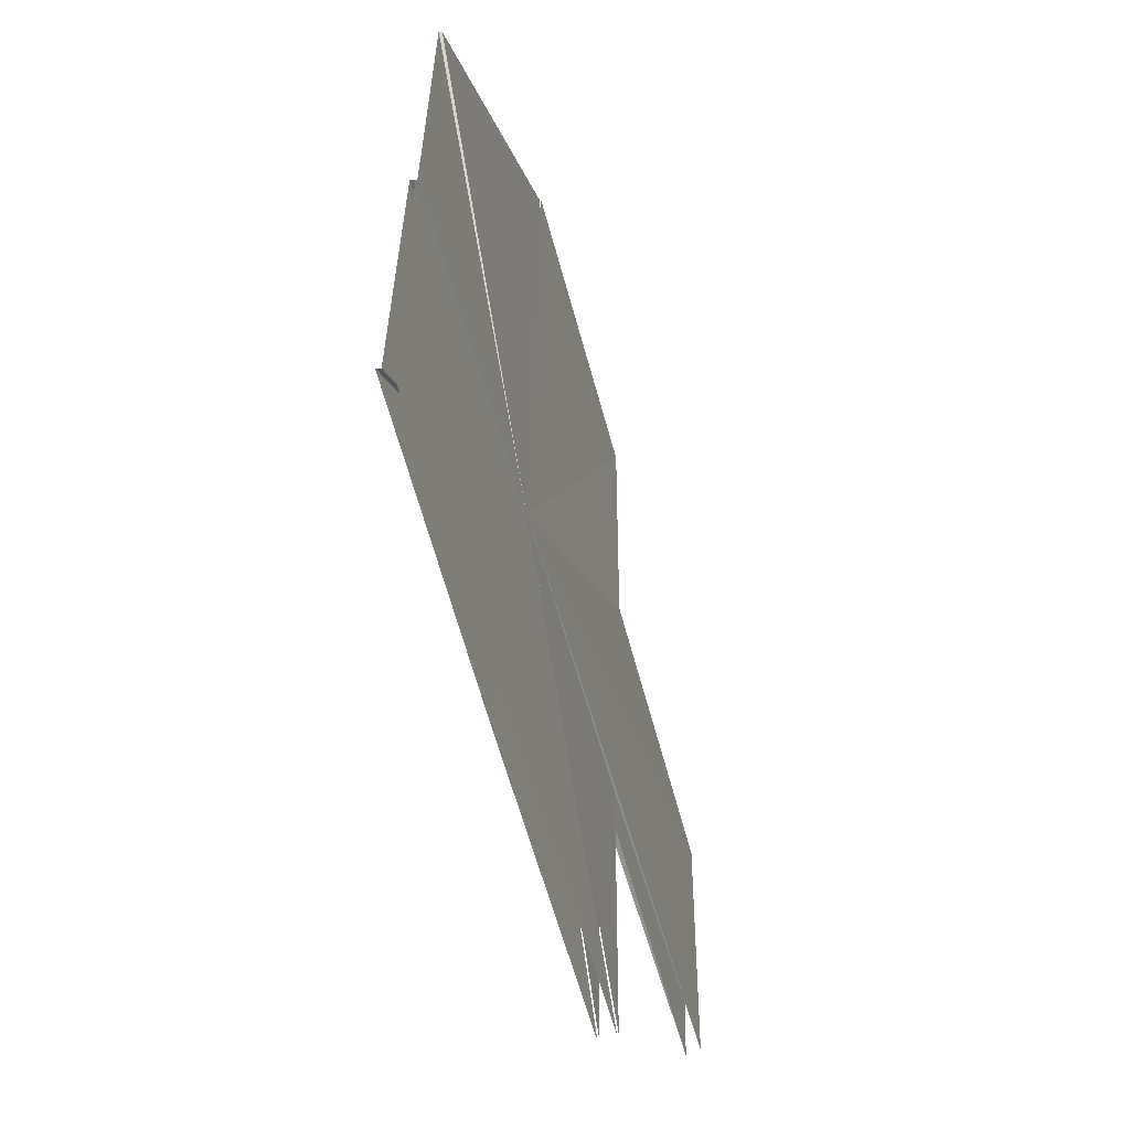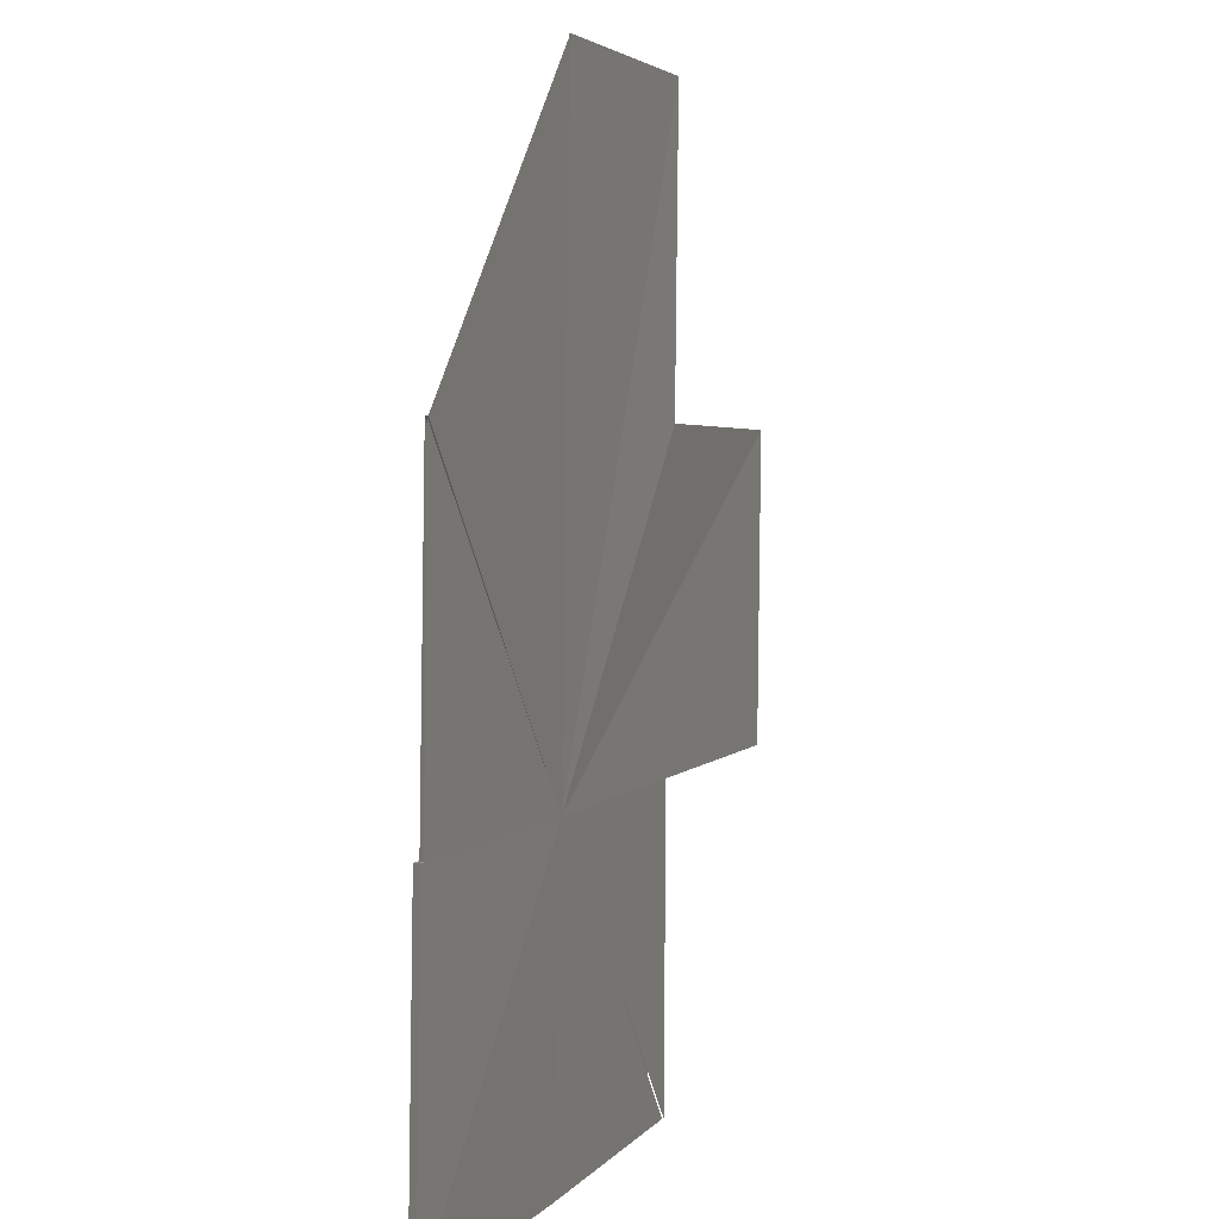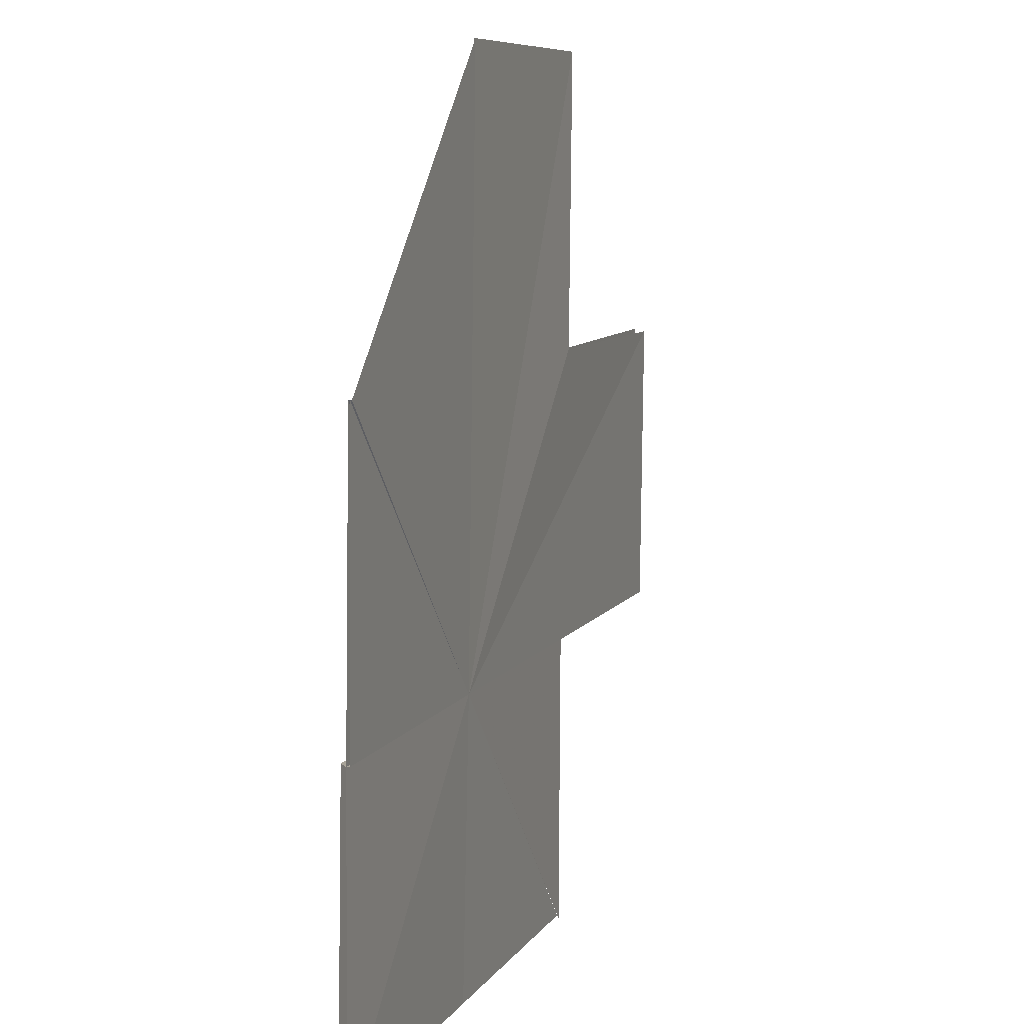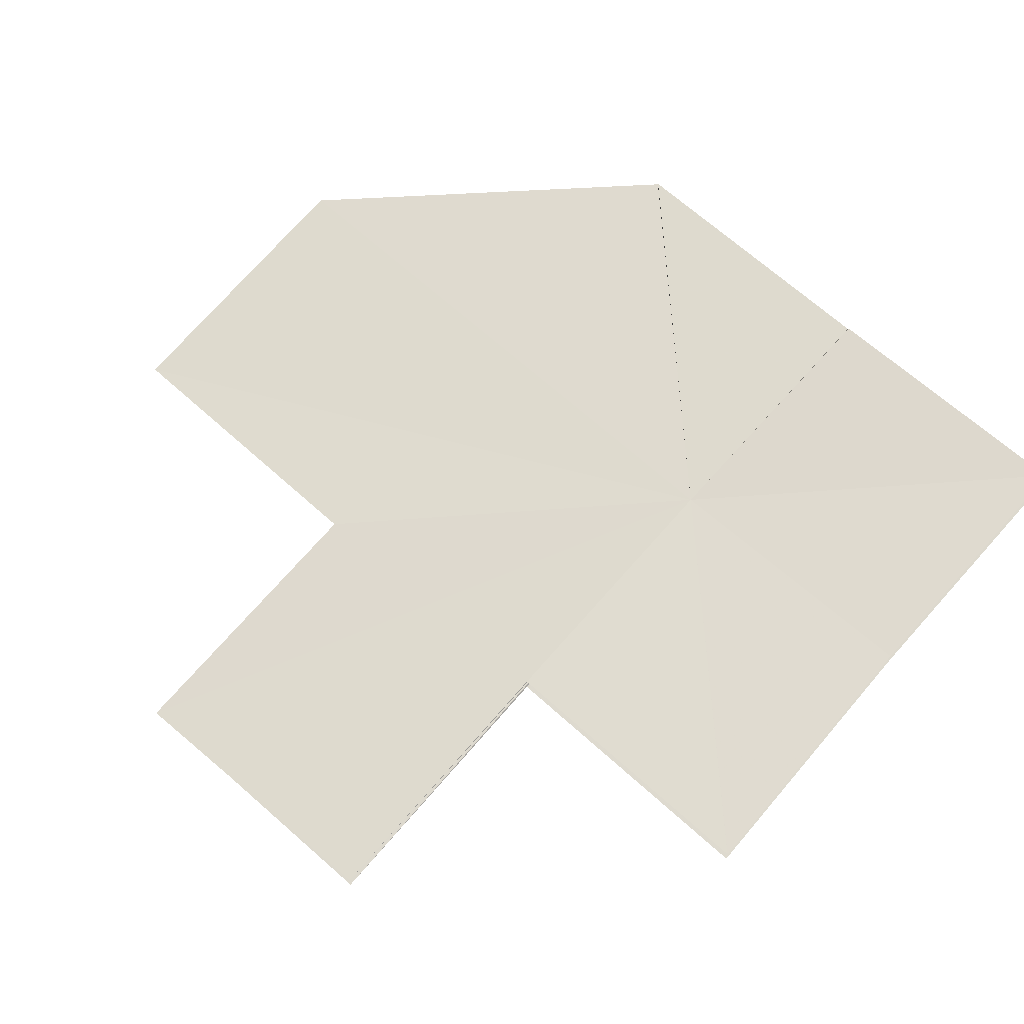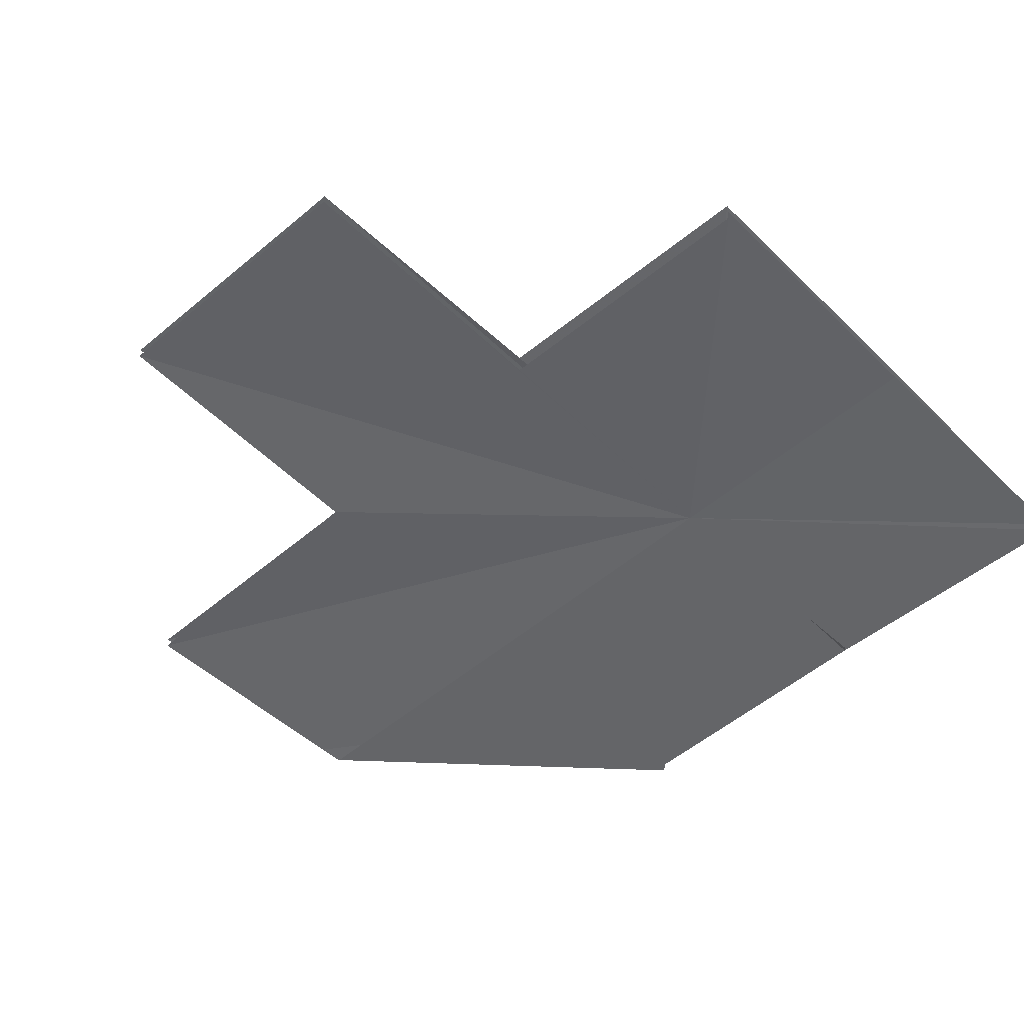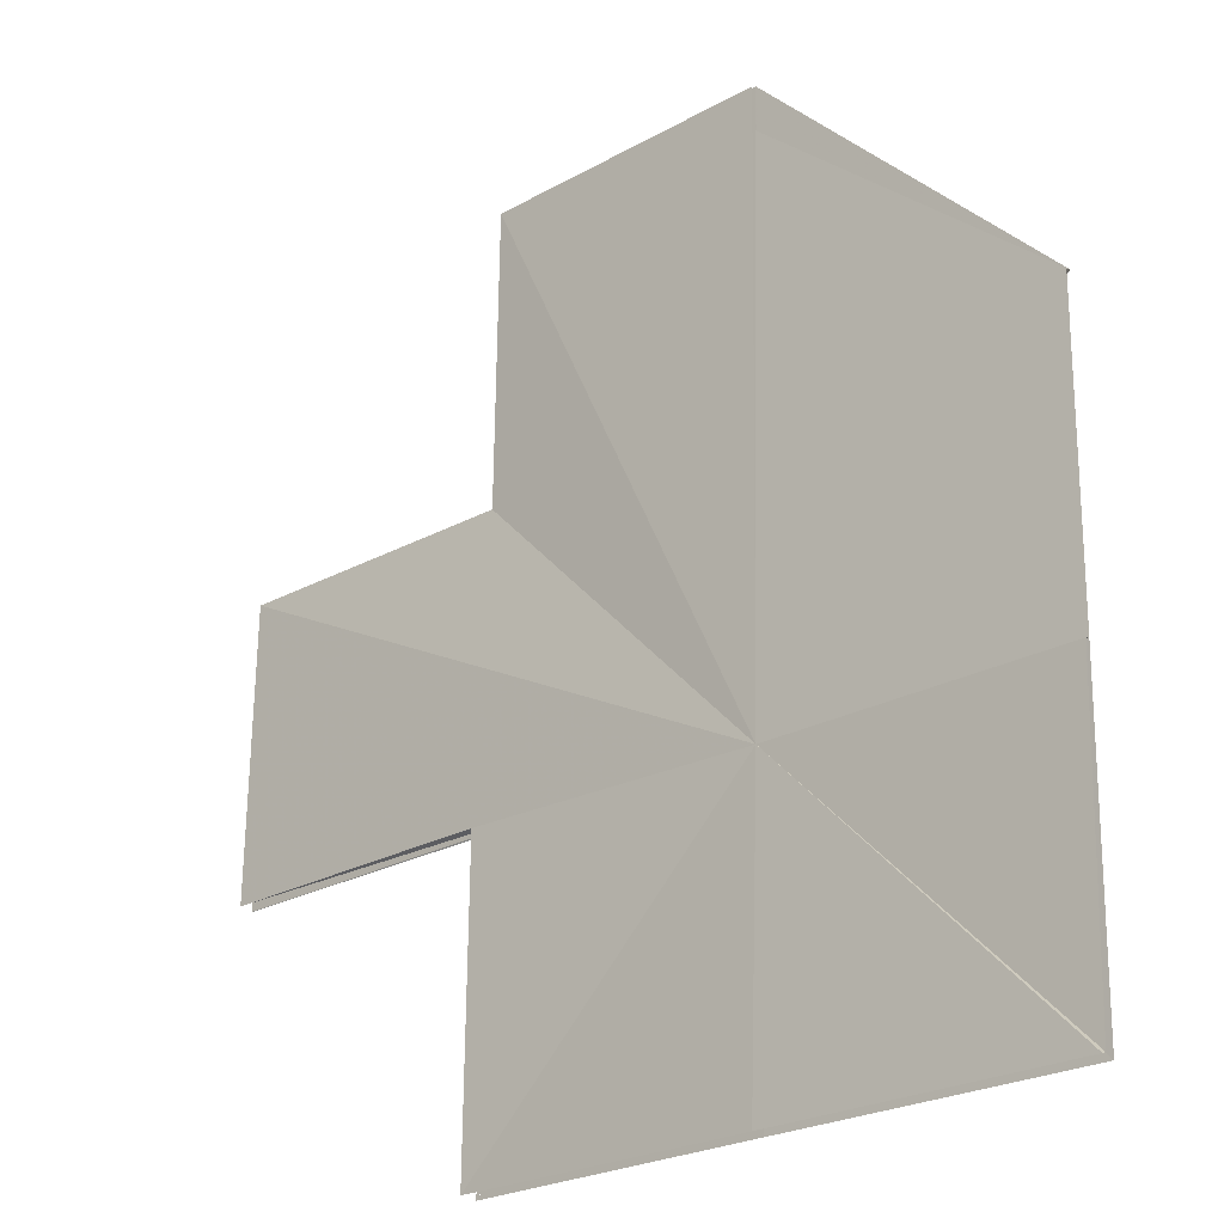
<metadata>
{"format":"obj","ext":"obj","renderer":"f3d","projection":"perspective","resolution":1024,"background":"white","views":[{"elev":-58.3,"azim":105.2,"up":"+Y"},{"elev":3.0,"azim":107.4,"up":"+Y"},{"elev":7.7,"azim":108.2,"up":"+Y"},{"elev":72.3,"azim":-48.6,"up":"+Z"},{"elev":-50.0,"azim":-47.0,"up":"+Z"},{"elev":-23.9,"azim":43.4,"up":"+Y"}]}
</metadata>
<code>
o 23339
v 2227 1867 8.326
v 2227 1867 8.326
v 2227 1867 8.325
v 2227 1867 8.325
v 2227 1867 8.325
v 2227 1867 8.325
v 2227 1867 8.326
v 2227 1867 8.326
v 2227 1867 8.326
v 2227 1867 8.326
v 2227 1867 8.326
v 2227 1867 8.325
v 2227 1867 8.325
v 2227 1867 8.326
v 2227 1867 8.325
v 2227 1867 8.325
v 2227 1867 8.325
v 2227 1867 8.325
v 2227 1867 8.325
v 2227 1867 8.326
v 2227 1867 8.326
v 2227 1867 8.326
v 2227 1867 8.326
v 2227 1867 8.326
v 2227 1867 8.326
v 2227 1867 8.326
v 2227 1867 8.325
v 2227 1867 8.326
v 2227 1867 8.326
v 2227 1867 8.326
v 2227 1867 8.326
v 2227 1867 8.325
v 2227 1867 8.325
v 2227 1867 8.326
v 2227 1867 8.326
v 2227 1867 8.325
v 2227 1867 8.325
v 2227 1867 8.325
v 2227 1867 8.325
v 2227 1867 8.326
v 2227 1867 8.326
v 2227 1867 8.326
v 2227 1867 8.326
v 2227 1867 8.326
v 2227 1867 8.326
v 2227 1867 8.326
v 2227 1867 8.326
v 2227 1867 8.326
v 2227 1867 8.326
v 2227 1867 8.326
v 2227 1867 8.325
v 2227 1867 8.325
f 1 2 3
f 4 5 3
f 6 5 7
f 8 9 7
f 10 11 12
f 13 14 12
f 15 16 12
f 17 18 12
f 17 19 20
f 21 22 20
f 23 24 20
f 25 26 20
f 27 28 20
f 29 30 20
f 31 32 33
f 34 35 33
f 32 36 37
f 36 38 37
f 38 39 37
f 40 41 37
f 42 40 37
f 43 44 45
f 46 47 45
f 47 48 49
f 44 50 49
f 50 51 49
f 51 52 49

</code>
